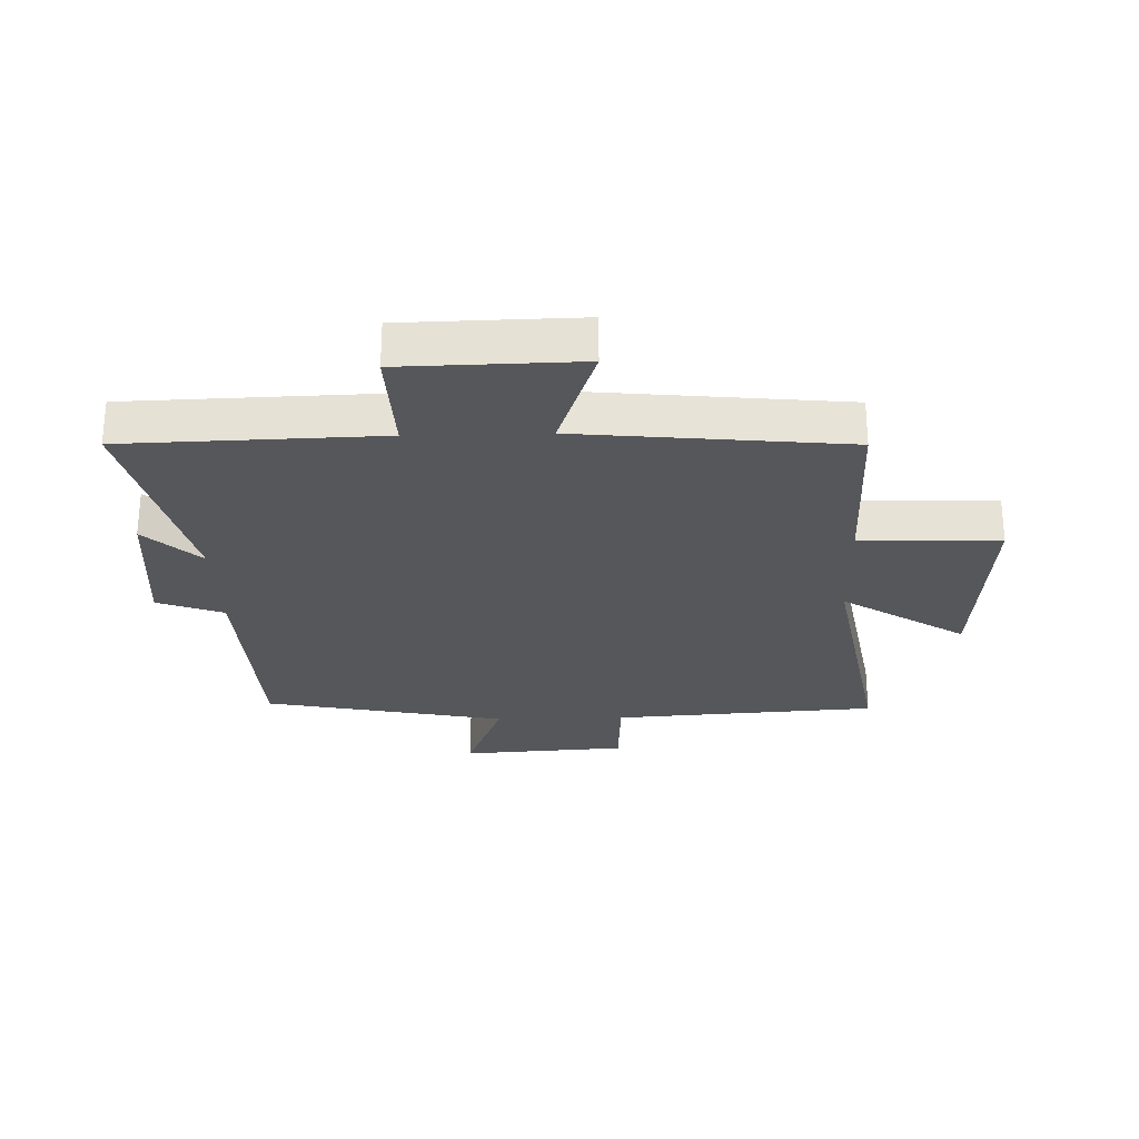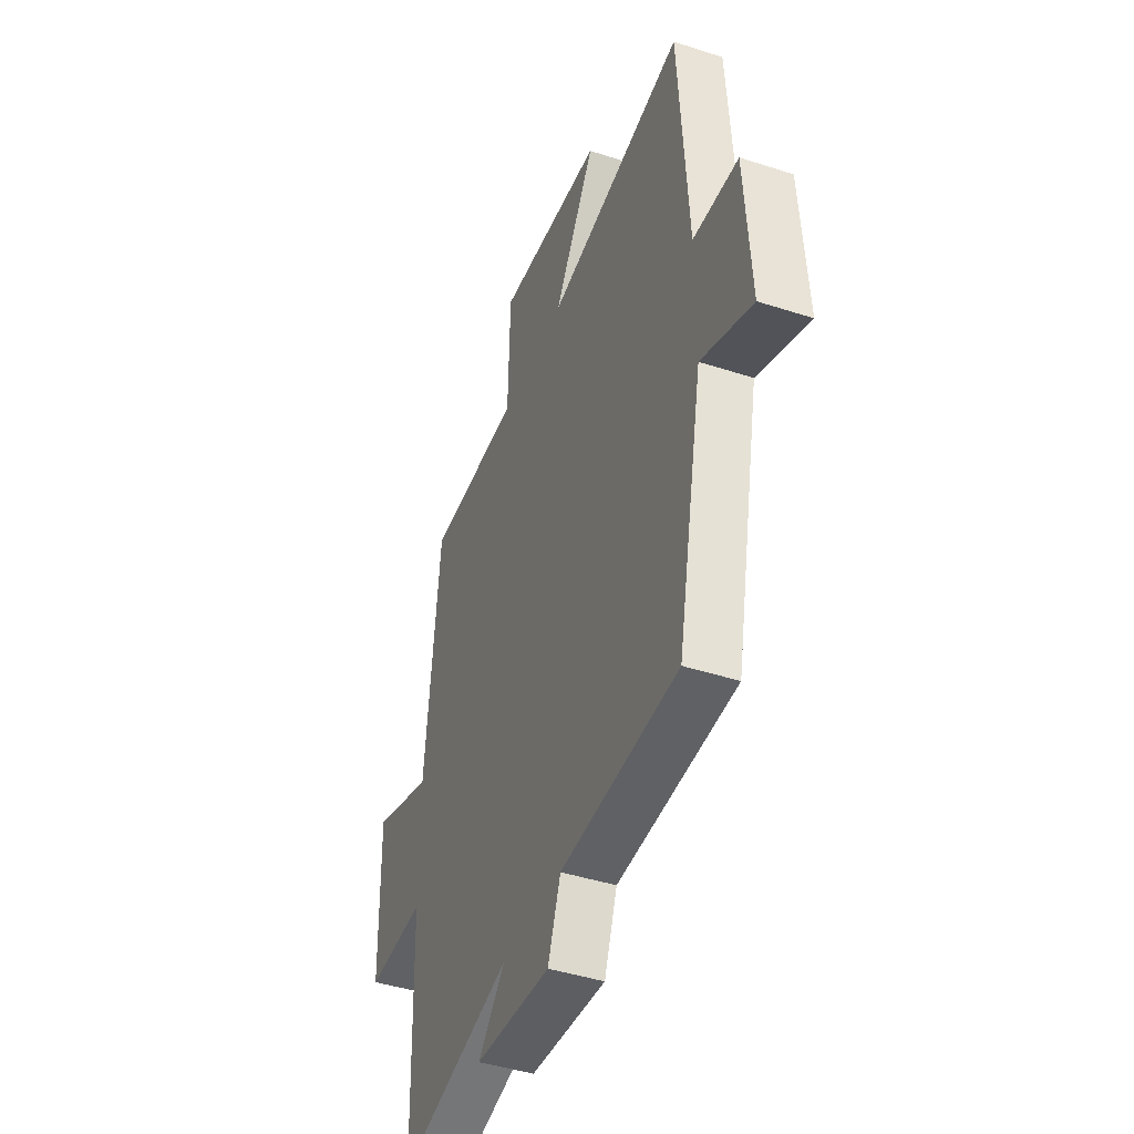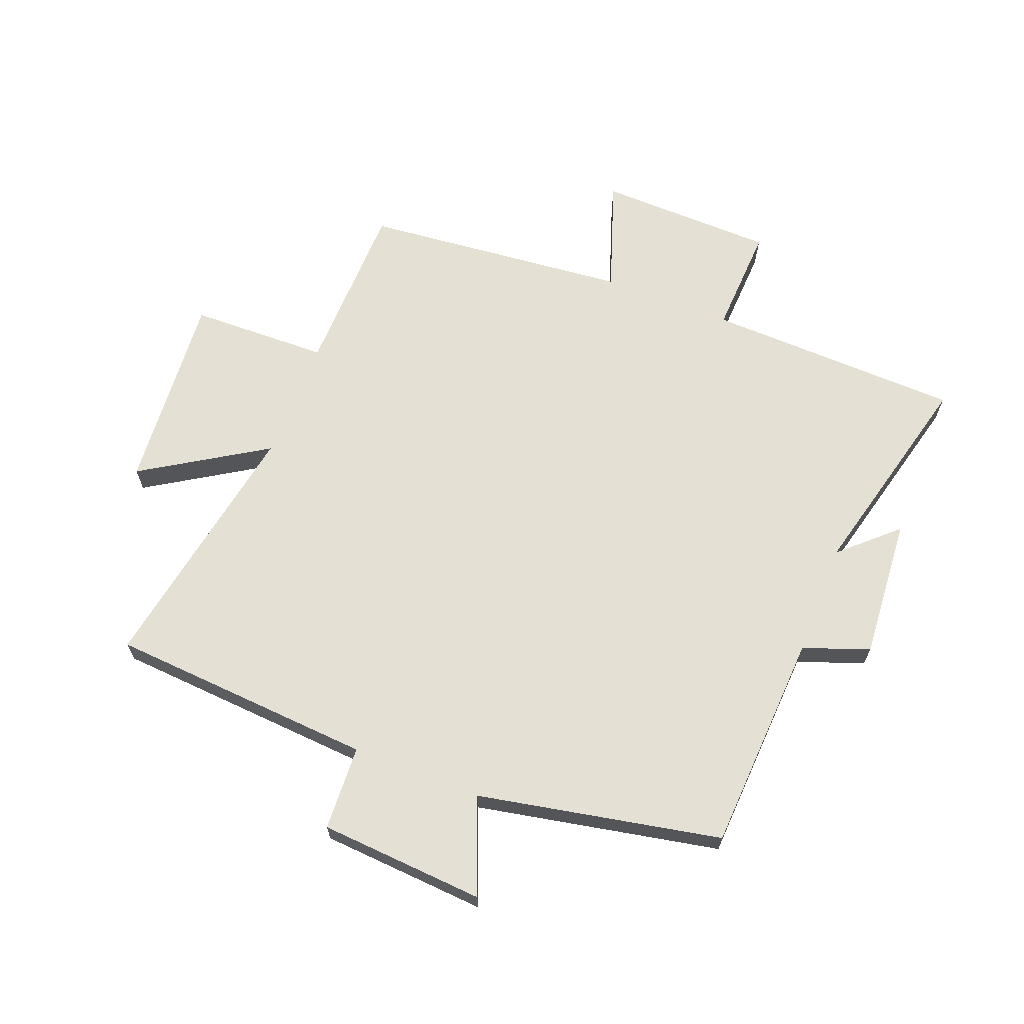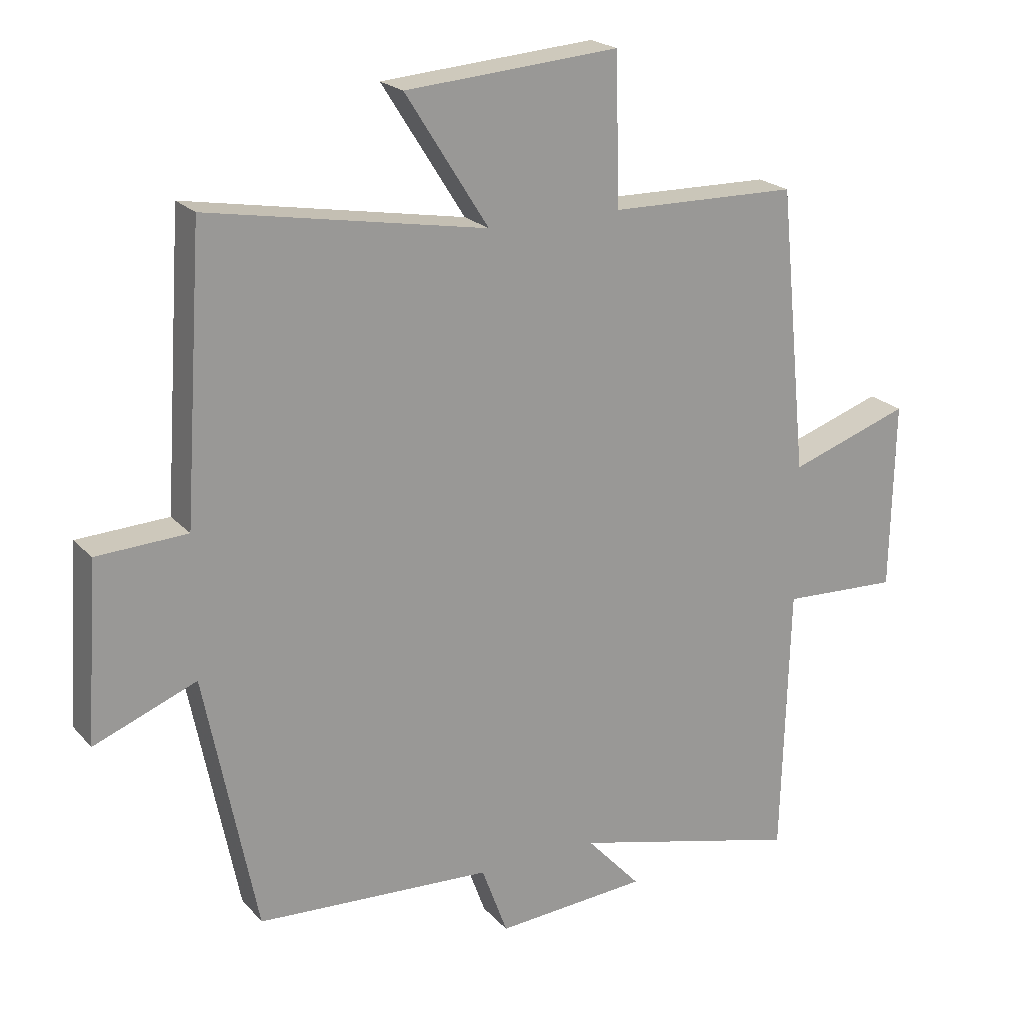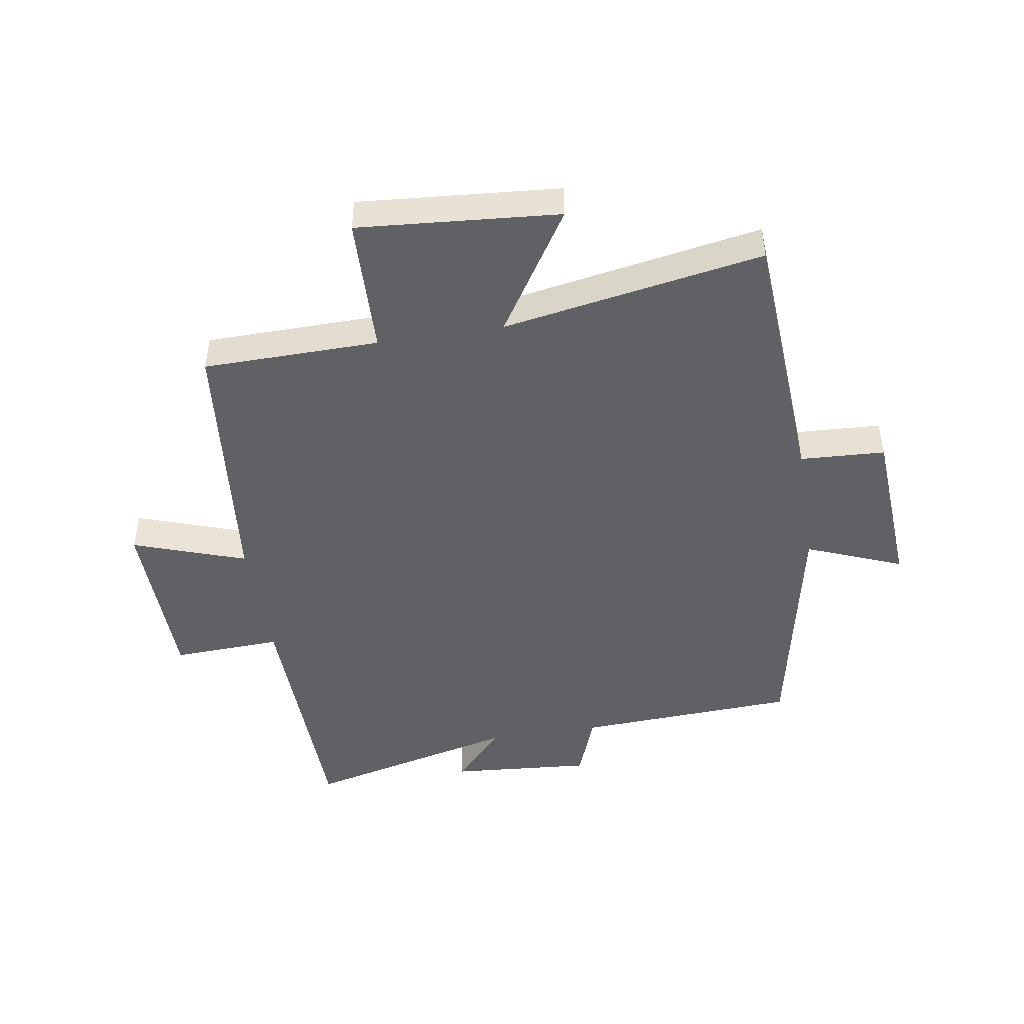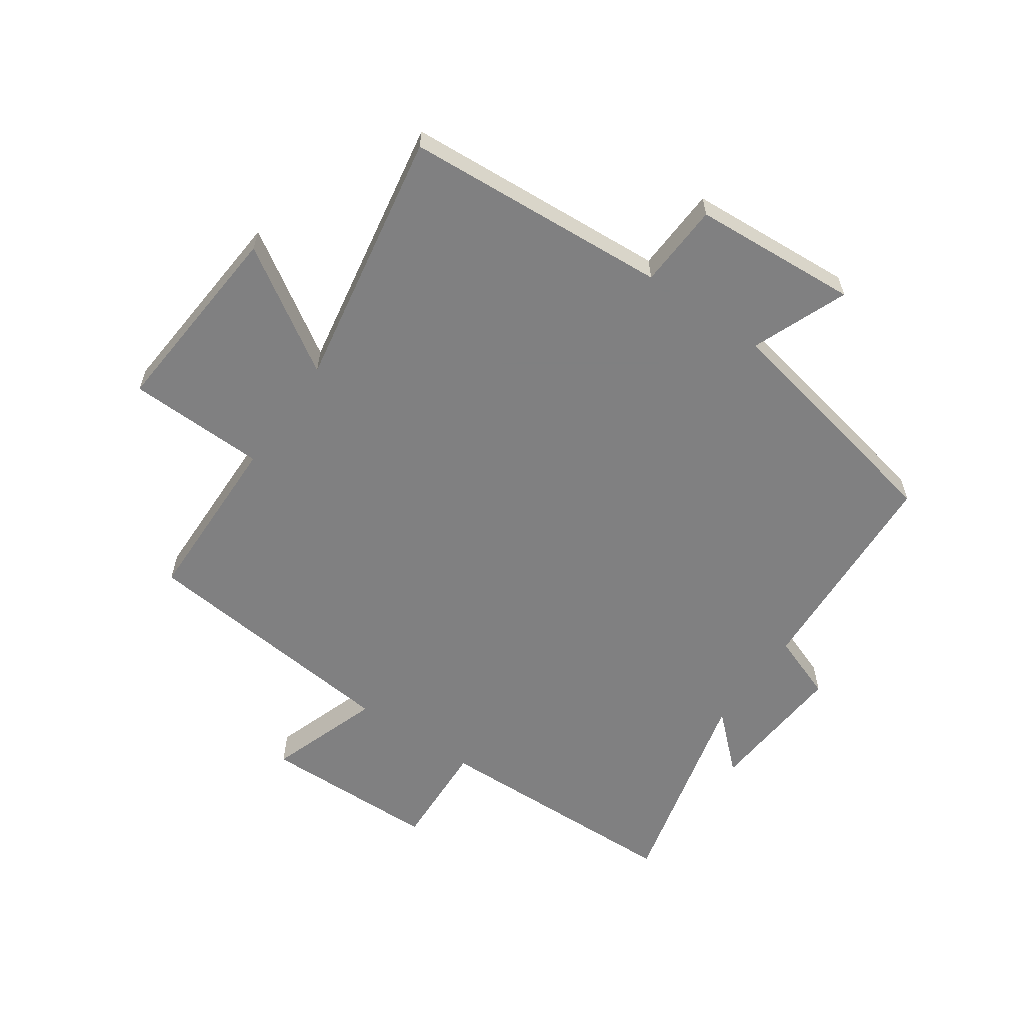
<metadata>
{"format":"obj","ext":"obj","renderer":"f3d","projection":"perspective","resolution":1024,"background":"white","views":[{"elev":-27.2,"azim":-88.4,"up":"+Y"},{"elev":-43.4,"azim":69.0,"up":"+Z"},{"elev":66.1,"azim":111.4,"up":"+Y"},{"elev":21.1,"azim":150.8,"up":"+Z"},{"elev":-46.8,"azim":9.0,"up":"+Y"},{"elev":-60.0,"azim":55.2,"up":"+Y"}]}
</metadata>
<code>
v -0.456 0.07 0.495
v -0.166 0.07 0.5
v -0.16 0.07 0.729
v 0.17 0.07 0.703
v 0.042 0.07 0.5
v 0.471 0.07 0.576
v 0.5 0.07 0.138
v 0.64 0.07 0.131
v 0.658 0.07 -0.143
v 0.5 0.07 -0.08
v 0.42 0.07 -0.481
v 0.056 0.07 -0.5
v 0.016 0.07 -0.609
v -0.218 0.07 -0.591
v -0.134 0.07 -0.5
v -0.488 0.07 -0.588
v -0.5 0.07 -0.166
v -0.68 0.07 -0.174
v -0.686 0.07 0.118
v -0.5 0.07 0.054
v -0.456 0 0.495
v -0.166 0 0.5
v -0.16 0 0.729
v 0.17 0 0.703
v 0.042 0 0.5
v 0.471 0 0.576
v 0.5 0 0.138
v 0.64 0 0.131
v 0.658 0 -0.143
v 0.5 0 -0.08
v 0.42 0 -0.481
v 0.056 0 -0.5
v 0.016 0 -0.609
v -0.218 0 -0.591
v -0.134 0 -0.5
v -0.488 0 -0.588
v -0.5 0 -0.166
v -0.68 0 -0.174
v -0.686 0 0.118
v -0.5 0 0.054
f 17 18 19 20
f 20 1 2
f 17 20 2
f 16 17 2
f 15 16 2
f 12 13 14 15
f 15 2 3
f 12 15 3
f 11 12 3
f 10 11 3
f 7 8 9 10
f 5 6 7 10
f 5 10 3
f 3 4 5
f 40 39 38 37
f 22 21 40
f 22 40 37
f 22 37 36
f 22 36 35
f 35 34 33 32
f 23 22 35
f 23 35 32
f 23 32 31
f 23 31 30
f 30 29 28 27
f 30 27 26 25
f 23 30 25
f 25 24 23
f 1 21 22 2
f 2 22 23 3
f 3 23 24 4
f 4 24 25 5
f 5 25 26 6
f 6 26 27 7
f 7 27 28 8
f 8 28 29 9
f 9 29 30 10
f 10 30 31 11
f 11 31 32 12
f 12 32 33 13
f 13 33 34 14
f 14 34 35 15
f 15 35 36 16
f 16 36 37 17
f 17 37 38 18
f 18 38 39 19
f 19 39 40 20
f 20 40 21 1

</code>
